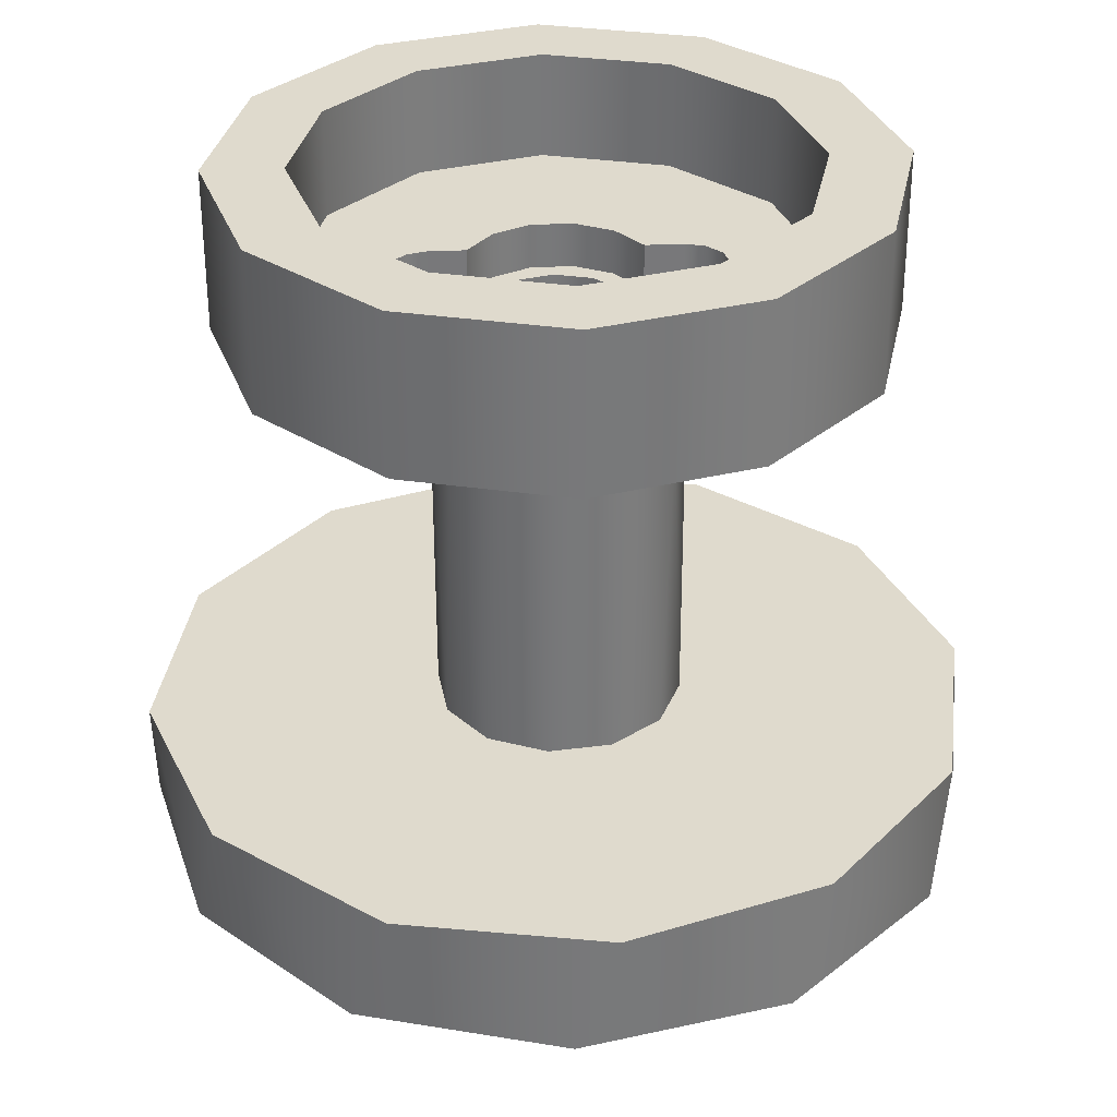
<metadata>
{"format":"obj","ext":"obj","renderer":"f3d","projection":"perspective","resolution":1024,"background":"white","views":[{"elev":32.7,"azim":-3.7,"up":"+Z"}]}
</metadata>
<code>
v 0.001217 -0.0156 -0.02367
v 0.001217 -0.0156 -0.02367
v 0.001217 -0.0156 -0.02367
v -0.001242 -0.0156 -0.02367
v -0.001242 -0.0156 -0.02367
v -0.003375 -0.01438 -0.02367
v -0.003375 -0.01438 -0.02367
v -0.00461 -0.01225 -0.02367
v -0.00461 -0.01225 -0.02367
v -0.004617 -0.009795 -0.02367
v -0.004617 -0.009795 -0.02367
v -0.003393 -0.007663 -0.02367
v -0.003393 -0.007663 -0.02367
v -0.001267 -0.006428 -0.02367
v -0.001267 -0.006428 -0.02367
v 0.001192 -0.006421 -0.02367
v 0.001192 -0.006421 -0.02367
v 0.003325 -0.007645 -0.02367
v 0.003325 -0.007645 -0.02367
v 0.00456 -0.009771 -0.02367
v 0.00456 -0.009771 -0.02367
v 0.004566 -0.01223 -0.02367
v 0.004566 -0.01223 -0.02367
v 0.003343 -0.01436 -0.02367
v 0.003343 -0.01436 -0.02367
v 0.001217 -0.0156 -0.01983
v 0.001217 -0.0156 -0.01983
v 0.001217 -0.0156 -0.01983
v -0.001242 -0.0156 -0.01983
v -0.001242 -0.0156 -0.01983
v -0.003375 -0.01438 -0.01983
v -0.003375 -0.01438 -0.01983
v -0.00461 -0.01225 -0.01983
v -0.00461 -0.01225 -0.01983
v -0.004617 -0.009795 -0.01983
v -0.004617 -0.009795 -0.01983
v -0.003393 -0.007663 -0.01983
v -0.003393 -0.007663 -0.01983
v -0.001267 -0.006428 -0.01983
v -0.001267 -0.006428 -0.01983
v 0.001192 -0.006421 -0.01983
v 0.001192 -0.006421 -0.01983
v 0.003325 -0.007645 -0.01983
v 0.003325 -0.007645 -0.01983
v 0.00456 -0.009771 -0.01983
v 0.00456 -0.009771 -0.01983
v 0.004566 -0.01223 -0.01983
v 0.004566 -0.01223 -0.01983
v 0.003343 -0.01436 -0.01983
v 0.003343 -0.01436 -0.01983
v 0.001775 -0.01101 -0.00931
v 0.001775 -0.01101 -0.00931
v 0.001775 -0.01101 -0.00931
v 0.001534 -0.01011 -0.00931
v 0.001534 -0.01011 -0.00931
v 0.000875 -0.009454 -0.00931
v 0.000875 -0.009454 -0.00931
v -2.5e-05 -0.009212 -0.00931
v -2.5e-05 -0.009212 -0.00931
v -0.000925 -0.009454 -0.00931
v -0.000925 -0.009454 -0.00931
v -0.001584 -0.01011 -0.00931
v -0.001584 -0.01011 -0.00931
v -0.001825 -0.01101 -0.00931
v -0.001825 -0.01101 -0.00931
v -0.001584 -0.01191 -0.00931
v -0.001584 -0.01191 -0.00931
v -0.000925 -0.01257 -0.00931
v -0.000925 -0.01257 -0.00931
v -2.5e-05 -0.01281 -0.00931
v -2.5e-05 -0.01281 -0.00931
v 0.000875 -0.01257 -0.00931
v 0.000875 -0.01257 -0.00931
v 0.001534 -0.01191 -0.00931
v 0.001534 -0.01191 -0.00931
v -0.001825 -0.01101 -0.00661
v -0.001825 -0.01101 -0.00661
v -0.001584 -0.01191 -0.00661
v -0.001584 -0.01191 -0.00661
v -0.000925 -0.01257 -0.00661
v -0.000925 -0.01257 -0.00661
v -2.5e-05 -0.01281 -0.00661
v -2.5e-05 -0.01281 -0.00661
v 0.000875 -0.01257 -0.00661
v 0.000875 -0.01257 -0.00661
v 0.001534 -0.01191 -0.00661
v 0.001534 -0.01191 -0.00661
v 0.001775 -0.01101 -0.00661
v 0.001775 -0.01101 -0.00661
v 0.001775 -0.01101 -0.00661
v 0.001534 -0.01011 -0.00661
v 0.001534 -0.01011 -0.00661
v 0.000875 -0.009454 -0.00661
v 0.000875 -0.009454 -0.00661
v -2.5e-05 -0.009212 -0.00661
v -2.5e-05 -0.009212 -0.00661
v -0.000925 -0.009454 -0.00661
v -0.000925 -0.009454 -0.00661
v -0.001584 -0.01011 -0.00661
v -0.001584 -0.01011 -0.00661
v 0.002003 -0.01004 -0.00661
v 0.002003 -0.01004 -0.00661
v 0.002003 -0.01004 -0.00661
v 0.001378 -0.009254 -0.00661
v 0.001378 -0.009254 -0.00661
v 0.000476 -0.008819 -0.00661
v 0.000476 -0.008819 -0.00661
v -0.000526 -0.008819 -0.00661
v -0.000526 -0.008819 -0.00661
v -0.001429 -0.009254 -0.00661
v -0.001429 -0.009254 -0.00661
v -0.002053 -0.01004 -0.00661
v -0.002053 -0.01004 -0.00661
v -0.002053 -0.01004 -0.00661
v -0.00295 -0.01004 -0.00661
v -0.00295 -0.01004 -0.00661
v -0.00295 -0.01004 -0.00661
v -0.003438 -0.01017 -0.00661
v -0.003438 -0.01017 -0.00661
v -0.003795 -0.01052 -0.00661
v -0.003795 -0.01052 -0.00661
v -0.003925 -0.01101 -0.00661
v -0.003925 -0.01101 -0.00661
v -0.003795 -0.0115 -0.00661
v -0.003795 -0.0115 -0.00661
v -0.003438 -0.01186 -0.00661
v -0.003438 -0.01186 -0.00661
v -0.00295 -0.01199 -0.00661
v -0.00295 -0.01199 -0.00661
v -0.00295 -0.01199 -0.00661
v -0.002053 -0.01199 -0.00661
v -0.002053 -0.01199 -0.00661
v -0.002053 -0.01199 -0.00661
v -0.001429 -0.01277 -0.00661
v -0.001429 -0.01277 -0.00661
v -0.000526 -0.01321 -0.00661
v -0.000526 -0.01321 -0.00661
v 0.000476 -0.01321 -0.00661
v 0.000476 -0.01321 -0.00661
v 0.001378 -0.01277 -0.00661
v 0.001378 -0.01277 -0.00661
v 0.002003 -0.01199 -0.00661
v 0.002003 -0.01199 -0.00661
v 0.002003 -0.01199 -0.00661
v 0.0029 -0.01199 -0.00661
v 0.0029 -0.01199 -0.00661
v 0.0029 -0.01199 -0.00661
v 0.003387 -0.01186 -0.00661
v 0.003387 -0.01186 -0.00661
v 0.003744 -0.0115 -0.00661
v 0.003744 -0.0115 -0.00661
v 0.003875 -0.01101 -0.00661
v 0.003875 -0.01101 -0.00661
v 0.003744 -0.01052 -0.00661
v 0.003744 -0.01052 -0.00661
v 0.003387 -0.01017 -0.00661
v 0.003387 -0.01017 -0.00661
v 0.0029 -0.01004 -0.00661
v 0.0029 -0.01004 -0.00661
v 0.0029 -0.01004 -0.00661
v 0.0029 -0.01199 -0.00551
v 0.0029 -0.01199 -0.00551
v 0.0029 -0.01199 -0.00551
v 0.003387 -0.01186 -0.00551
v 0.003387 -0.01186 -0.00551
v 0.003744 -0.0115 -0.00551
v 0.003744 -0.0115 -0.00551
v 0.003875 -0.01101 -0.00551
v 0.003875 -0.01101 -0.00551
v 0.003744 -0.01052 -0.00551
v 0.003744 -0.01052 -0.00551
v 0.003387 -0.01017 -0.00551
v 0.003387 -0.01017 -0.00551
v 0.0029 -0.01004 -0.00551
v 0.0029 -0.01004 -0.00551
v 0.0029 -0.01004 -0.00551
v 0.002003 -0.01004 -0.00551
v 0.002003 -0.01004 -0.00551
v 0.002003 -0.01004 -0.00551
v 0.001378 -0.009254 -0.00551
v 0.001378 -0.009254 -0.00551
v 0.000476 -0.008819 -0.00551
v 0.000476 -0.008819 -0.00551
v -0.000526 -0.008819 -0.00551
v -0.000526 -0.008819 -0.00551
v -0.001429 -0.009254 -0.00551
v -0.001429 -0.009254 -0.00551
v -0.002053 -0.01004 -0.00551
v -0.002053 -0.01004 -0.00551
v -0.002053 -0.01004 -0.00551
v -0.00295 -0.01004 -0.00551
v -0.00295 -0.01004 -0.00551
v -0.00295 -0.01004 -0.00551
v -0.003438 -0.01017 -0.00551
v -0.003438 -0.01017 -0.00551
v -0.003795 -0.01052 -0.00551
v -0.003795 -0.01052 -0.00551
v -0.003925 -0.01101 -0.00551
v -0.003925 -0.01101 -0.00551
v -0.003795 -0.0115 -0.00551
v -0.003795 -0.0115 -0.00551
v -0.003438 -0.01186 -0.00551
v -0.003438 -0.01186 -0.00551
v -0.00295 -0.01199 -0.00551
v -0.00295 -0.01199 -0.00551
v -0.00295 -0.01199 -0.00551
v -0.002053 -0.01199 -0.00551
v -0.002053 -0.01199 -0.00551
v -0.002053 -0.01199 -0.00551
v -0.001429 -0.01277 -0.00551
v -0.001429 -0.01277 -0.00551
v -0.000526 -0.01321 -0.00551
v -0.000526 -0.01321 -0.00551
v 0.000476 -0.01321 -0.00551
v 0.000476 -0.01321 -0.00551
v 0.001378 -0.01277 -0.00551
v 0.001378 -0.01277 -0.00551
v 0.002003 -0.01199 -0.00551
v 0.002003 -0.01199 -0.00551
v 0.002003 -0.01199 -0.00551
v -0.006025 -0.01101 -0.00551
v -0.006025 -0.01101 -0.00551
v -0.005221 -0.01401 -0.00551
v -0.005221 -0.01401 -0.00551
v -0.003025 -0.01621 -0.00551
v -0.003025 -0.01621 -0.00551
v -2.5e-05 -0.01701 -0.00551
v -2.5e-05 -0.01701 -0.00551
v 0.002975 -0.01621 -0.00551
v 0.002975 -0.01621 -0.00551
v 0.005171 -0.01401 -0.00551
v 0.005171 -0.01401 -0.00551
v 0.005975 -0.01101 -0.00551
v 0.005975 -0.01101 -0.00551
v 0.005975 -0.01101 -0.00551
v 0.005171 -0.008012 -0.00551
v 0.005171 -0.008012 -0.00551
v 0.002975 -0.005816 -0.00551
v 0.002975 -0.005816 -0.00551
v -2.5e-05 -0.005012 -0.00551
v -2.5e-05 -0.005012 -0.00551
v -0.003025 -0.005816 -0.00551
v -0.003025 -0.005816 -0.00551
v -0.005221 -0.008012 -0.00551
v -0.005221 -0.008012 -0.00551
v -0.006025 -0.01101 -0.00291
v -0.006025 -0.01101 -0.00291
v -0.005221 -0.01401 -0.00291
v -0.005221 -0.01401 -0.00291
v -0.003025 -0.01621 -0.00291
v -0.003025 -0.01621 -0.00291
v -2.5e-05 -0.01701 -0.00291
v -2.5e-05 -0.01701 -0.00291
v 0.002975 -0.01621 -0.00291
v 0.002975 -0.01621 -0.00291
v 0.005171 -0.01401 -0.00291
v 0.005171 -0.01401 -0.00291
v 0.005975 -0.01101 -0.00291
v 0.005975 -0.01101 -0.00291
v 0.005975 -0.01101 -0.00291
v 0.005171 -0.008012 -0.00291
v 0.005171 -0.008012 -0.00291
v 0.002975 -0.005816 -0.00291
v 0.002975 -0.005816 -0.00291
v -2.5e-05 -0.005012 -0.00291
v -2.5e-05 -0.005012 -0.00291
v -0.003025 -0.005816 -0.00291
v -0.003025 -0.005816 -0.00291
v -0.005221 -0.008012 -0.00291
v -0.005221 -0.008012 -0.00291
v 0.00785 -0.01101 -0.00291
v 0.00785 -0.01101 -0.00291
v 0.00785 -0.01101 -0.00291
v 0.006795 -0.007075 -0.00291
v 0.006795 -0.007075 -0.00291
v 0.003912 -0.004192 -0.00291
v 0.003912 -0.004192 -0.00291
v -2.5e-05 -0.003137 -0.00291
v -2.5e-05 -0.003137 -0.00291
v -0.003963 -0.004192 -0.00291
v -0.003963 -0.004192 -0.00291
v -0.006845 -0.007075 -0.00291
v -0.006845 -0.007075 -0.00291
v -0.0079 -0.01101 -0.00291
v -0.0079 -0.01101 -0.00291
v -0.006845 -0.01495 -0.00291
v -0.006845 -0.01495 -0.00291
v -0.003963 -0.01783 -0.00291
v -0.003963 -0.01783 -0.00291
v -2.5e-05 -0.01889 -0.00291
v -2.5e-05 -0.01889 -0.00291
v 0.003912 -0.01783 -0.00291
v 0.003912 -0.01783 -0.00291
v 0.006795 -0.01495 -0.00291
v 0.006795 -0.01495 -0.00291
v 0.00785 -0.01101 -0.00681
v 0.00785 -0.01101 -0.00681
v 0.00785 -0.01101 -0.00681
v 0.006795 -0.007075 -0.00681
v 0.006795 -0.007075 -0.00681
v 0.003912 -0.004192 -0.00681
v 0.003912 -0.004192 -0.00681
v -2.5e-05 -0.003137 -0.00681
v -2.5e-05 -0.003137 -0.00681
v -0.003963 -0.004192 -0.00681
v -0.003963 -0.004192 -0.00681
v -0.006845 -0.007075 -0.00681
v -0.006845 -0.007075 -0.00681
v -0.0079 -0.01101 -0.00681
v -0.0079 -0.01101 -0.00681
v -0.006845 -0.01495 -0.00681
v -0.006845 -0.01495 -0.00681
v -0.003963 -0.01783 -0.00681
v -0.003963 -0.01783 -0.00681
v -2.5e-05 -0.01889 -0.00681
v -2.5e-05 -0.01889 -0.00681
v 0.003912 -0.01783 -0.00681
v 0.003912 -0.01783 -0.00681
v 0.006795 -0.01495 -0.00681
v 0.006795 -0.01495 -0.00681
v 0.003475 -0.01101 -0.00681
v 0.003475 -0.01101 -0.00681
v 0.003475 -0.01101 -0.00681
v 0.003006 -0.009262 -0.00681
v 0.003006 -0.009262 -0.00681
v 0.001725 -0.007981 -0.00681
v 0.001725 -0.007981 -0.00681
v -2.5e-05 -0.007512 -0.00681
v -2.5e-05 -0.007512 -0.00681
v -0.001775 -0.007981 -0.00681
v -0.001775 -0.007981 -0.00681
v -0.003056 -0.009262 -0.00681
v -0.003056 -0.009262 -0.00681
v -0.003525 -0.01101 -0.00681
v -0.003525 -0.01101 -0.00681
v -0.003056 -0.01276 -0.00681
v -0.003056 -0.01276 -0.00681
v -0.001775 -0.01404 -0.00681
v -0.001775 -0.01404 -0.00681
v -2.5e-05 -0.01451 -0.00681
v -2.5e-05 -0.01451 -0.00681
v 0.001725 -0.01404 -0.00681
v 0.001725 -0.01404 -0.00681
v 0.003006 -0.01276 -0.00681
v 0.003006 -0.01276 -0.00681
v 0.003475 -0.01101 -0.00931
v 0.003475 -0.01101 -0.00931
v 0.003475 -0.01101 -0.00931
v 0.003006 -0.009262 -0.00931
v 0.003006 -0.009262 -0.00931
v 0.001725 -0.007981 -0.00931
v 0.001725 -0.007981 -0.00931
v -2.5e-05 -0.007512 -0.00931
v -2.5e-05 -0.007512 -0.00931
v -0.001775 -0.007981 -0.00931
v -0.001775 -0.007981 -0.00931
v -0.003056 -0.009262 -0.00931
v -0.003056 -0.009262 -0.00931
v -0.003525 -0.01101 -0.00931
v -0.003525 -0.01101 -0.00931
v -0.003056 -0.01276 -0.00931
v -0.003056 -0.01276 -0.00931
v -0.001775 -0.01404 -0.00931
v -0.001775 -0.01404 -0.00931
v -2.5e-05 -0.01451 -0.00931
v -2.5e-05 -0.01451 -0.00931
v 0.001725 -0.01404 -0.00931
v 0.001725 -0.01404 -0.00931
v 0.003006 -0.01276 -0.00931
v 0.003006 -0.01276 -0.00931
v 0.00295 -0.01101 -0.00931
v 0.00295 -0.01101 -0.00931
v 0.00295 -0.01101 -0.00931
v 0.002551 -0.009525 -0.00931
v 0.002551 -0.009525 -0.00931
v 0.001462 -0.008436 -0.00931
v 0.001462 -0.008436 -0.00931
v -2.5e-05 -0.008037 -0.00931
v -2.5e-05 -0.008037 -0.00931
v -0.001513 -0.008436 -0.00931
v -0.001513 -0.008436 -0.00931
v -0.002602 -0.009525 -0.00931
v -0.002602 -0.009525 -0.00931
v -0.003 -0.01101 -0.00931
v -0.003 -0.01101 -0.00931
v -0.002602 -0.0125 -0.00931
v -0.002602 -0.0125 -0.00931
v -0.001513 -0.01359 -0.00931
v -0.001513 -0.01359 -0.00931
v -2.5e-05 -0.01399 -0.00931
v -2.5e-05 -0.01399 -0.00931
v 0.001462 -0.01359 -0.00931
v 0.001462 -0.01359 -0.00931
v 0.002551 -0.0125 -0.00931
v 0.002551 -0.0125 -0.00931
v -0.000461 -0.01396 -0.01683
v -0.000461 -0.01396 -0.01683
v 0.001069 -0.01378 -0.01683
v 0.001069 -0.01378 -0.01683
v 0.002306 -0.01286 -0.01683
v 0.002306 -0.01286 -0.01683
v 0.002918 -0.01145 -0.01683
v 0.002918 -0.01145 -0.01683
v 0.002918 -0.01145 -0.01683
v 0.002741 -0.009918 -0.01683
v 0.002741 -0.009918 -0.01683
v 0.001824 -0.008682 -0.01683
v 0.001824 -0.008682 -0.01683
v 0.000411 -0.008069 -0.01683
v 0.000411 -0.008069 -0.01683
v -0.001119 -0.008246 -0.01683
v -0.001119 -0.008246 -0.01683
v -0.002356 -0.009163 -0.01683
v -0.002356 -0.009163 -0.01683
v -0.002968 -0.01058 -0.01683
v -0.002968 -0.01058 -0.01683
v -0.002792 -0.01211 -0.01683
v -0.002792 -0.01211 -0.01683
v -0.001874 -0.01334 -0.01683
v -0.001874 -0.01334 -0.01683
v 0.000693 -0.02099 -0.01683
v 0.000693 -0.02099 -0.01683
v 0.005584 -0.01929 -0.01683
v 0.005584 -0.01929 -0.01683
v 0.008972 -0.01538 -0.01683
v 0.008972 -0.01538 -0.01683
v 0.009949 -0.0103 -0.01683
v 0.009949 -0.0103 -0.01683
v 0.008254 -0.005404 -0.01683
v 0.008254 -0.005404 -0.01683
v 0.00434 -0.002016 -0.01683
v 0.00434 -0.002016 -0.01683
v -0.000743 -0.001038 -0.01683
v -0.000743 -0.001038 -0.01683
v -0.005634 -0.002733 -0.01683
v -0.005634 -0.002733 -0.01683
v -0.009022 -0.006647 -0.01683
v -0.009022 -0.006647 -0.01683
v -0.009022 -0.006647 -0.01683
v -0.009999 -0.01173 -0.01683
v -0.009999 -0.01173 -0.01683
v -0.008304 -0.01662 -0.01683
v -0.008304 -0.01662 -0.01683
v -0.004391 -0.02001 -0.01683
v -0.004391 -0.02001 -0.01683
v -0.000307 -0.02101 -0.01983
v -0.000307 -0.02101 -0.01983
v 0.004729 -0.01981 -0.01983
v 0.004729 -0.01981 -0.01983
v 0.008491 -0.01625 -0.01983
v 0.008491 -0.01625 -0.01983
v 0.009971 -0.01129 -0.01983
v 0.009971 -0.01129 -0.01983
v 0.008773 -0.006259 -0.01983
v 0.008773 -0.006259 -0.01983
v 0.005217 -0.002497 -0.01983
v 0.005217 -0.002497 -0.01983
v 0.000257 -0.001016 -0.01983
v 0.000257 -0.001016 -0.01983
v -0.004779 -0.002215 -0.01983
v -0.004779 -0.002215 -0.01983
v -0.008541 -0.00577 -0.01983
v -0.008541 -0.00577 -0.01983
v -0.01002 -0.01073 -0.01983
v -0.01002 -0.01073 -0.01983
v -0.01002 -0.01073 -0.01983
v -0.008823 -0.01577 -0.01983
v -0.008823 -0.01577 -0.01983
v -0.005267 -0.01953 -0.01983
v -0.005267 -0.01953 -0.01983
f 1 4 25
f 25 4 7
f 25 7 23
f 23 7 9
f 23 9 20
f 20 9 10
f 20 10 18
f 18 10 12
f 18 12 17
f 17 12 14
f 24 49 3
f 3 49 27
f 2 26 5
f 5 26 29
f 5 29 6
f 6 29 32
f 6 32 8
f 8 32 33
f 8 33 11
f 11 33 35
f 11 35 13
f 13 35 38
f 13 38 15
f 15 38 39
f 15 39 16
f 16 39 42
f 16 42 19
f 19 42 44
f 19 44 21
f 21 44 46
f 21 46 22
f 22 46 47
f 22 47 24
f 24 47 49
f 55 63 53
f 53 63 64
f 53 64 75
f 75 64 66
f 75 66 72
f 72 66 68
f 72 68 70
f 63 55 61
f 61 55 57
f 61 57 59
f 74 86 52
f 52 86 88
f 51 89 54
f 54 89 92
f 54 92 56
f 56 92 93
f 56 93 58
f 58 93 95
f 58 95 60
f 60 95 97
f 60 97 62
f 62 97 99
f 62 99 65
f 65 99 77
f 65 77 67
f 67 77 79
f 67 79 69
f 69 79 80
f 69 80 71
f 71 80 83
f 71 83 73
f 73 83 84
f 73 84 74
f 74 84 86
f 105 91 103
f 103 91 90
f 103 90 159
f 159 90 157
f 157 90 155
f 155 90 152
f 152 90 151
f 151 90 148
f 148 90 145
f 145 90 143
f 143 90 87
f 143 87 141
f 141 87 85
f 141 85 139
f 139 85 82
f 139 82 136
f 136 82 81
f 136 81 135
f 135 81 78
f 135 78 133
f 133 78 76
f 133 76 128
f 128 76 127
f 127 76 125
f 125 76 123
f 123 76 120
f 120 76 118
f 118 76 115
f 115 76 113
f 113 76 100
f 113 100 110
f 110 100 98
f 110 98 108
f 108 98 96
f 108 96 107
f 107 96 94
f 107 94 105
f 105 94 91
f 174 158 173
f 173 158 156
f 173 156 171
f 171 156 154
f 171 154 169
f 169 154 153
f 169 153 167
f 167 153 150
f 167 150 165
f 165 150 149
f 165 149 161
f 161 149 147
f 160 176 101
f 101 176 178
f 102 177 104
f 104 177 180
f 104 180 106
f 106 180 182
f 106 182 109
f 109 182 185
f 109 185 111
f 111 185 186
f 111 186 114
f 114 186 189
f 192 117 188
f 188 117 112
f 204 129 203
f 203 129 126
f 203 126 200
f 200 126 124
f 200 124 198
f 198 124 122
f 198 122 197
f 197 122 121
f 197 121 195
f 195 121 119
f 195 119 193
f 193 119 116
f 130 206 131
f 131 206 208
f 132 209 134
f 134 209 211
f 134 211 137
f 137 211 213
f 137 213 138
f 138 213 215
f 138 215 140
f 140 215 217
f 140 217 142
f 142 217 219
f 162 146 220
f 220 146 144
f 223 201 221
f 221 201 199
f 221 199 196
f 225 205 223
f 223 205 202
f 223 202 201
f 227 212 225
f 225 212 210
f 225 210 205
f 205 210 207
f 212 227 214
f 214 227 230
f 214 230 216
f 216 230 163
f 216 163 218
f 230 231 163
f 163 231 164
f 164 231 166
f 166 231 235
f 166 235 168
f 168 235 170
f 170 235 237
f 170 237 172
f 172 237 175
f 175 237 238
f 175 238 181
f 181 238 183
f 183 238 240
f 183 240 184
f 184 240 242
f 184 242 187
f 187 242 191
f 187 191 190
f 242 245 191
f 191 245 194
f 194 245 196
f 196 245 221
f 181 179 175
f 244 269 222
f 222 269 246
f 222 246 224
f 224 246 248
f 224 248 226
f 226 248 251
f 226 251 228
f 228 251 253
f 228 253 229
f 229 253 254
f 229 254 232
f 232 254 257
f 232 257 234
f 234 257 260
f 233 259 236
f 236 259 262
f 236 262 239
f 239 262 263
f 239 263 241
f 241 263 266
f 241 266 243
f 243 266 268
f 243 268 244
f 244 268 269
f 275 261 273
f 273 261 258
f 273 258 256
f 261 275 264
f 264 275 276
f 264 276 265
f 265 276 278
f 265 278 280
f 265 280 267
f 267 280 282
f 267 282 270
f 270 282 247
f 247 282 285
f 247 285 249
f 249 285 286
f 249 286 250
f 250 286 289
f 250 289 252
f 252 289 290
f 252 290 293
f 252 293 255
f 255 293 294
f 255 294 256
f 256 294 273
f 299 274 297
f 297 274 271
f 296 272 319
f 319 272 295
f 319 295 317
f 317 295 292
f 317 292 315
f 315 292 291
f 315 291 314
f 314 291 288
f 314 288 311
f 311 288 287
f 311 287 309
f 309 287 284
f 309 284 308
f 308 284 283
f 308 283 305
f 305 283 281
f 305 281 303
f 303 281 279
f 303 279 302
f 302 279 277
f 302 277 299
f 299 277 274
f 320 345 298
f 298 345 321
f 298 321 300
f 300 321 325
f 300 325 326
f 345 320 342
f 342 320 318
f 342 318 341
f 341 318 316
f 341 316 313
f 341 313 339
f 339 313 312
f 339 312 336
f 336 312 310
f 336 310 335
f 335 310 332
f 332 310 307
f 332 307 331
f 331 307 306
f 331 306 328
f 328 306 304
f 328 304 301
f 328 301 326
f 326 301 300
f 349 324 346
f 346 324 322
f 348 323 370
f 370 323 344
f 370 344 367
f 367 344 343
f 367 343 366
f 366 343 340
f 366 340 364
f 364 340 338
f 364 338 361
f 361 338 337
f 361 337 359
f 359 337 334
f 359 334 358
f 358 334 333
f 358 333 355
f 355 333 330
f 355 330 353
f 353 330 329
f 353 329 351
f 351 329 327
f 351 327 349
f 349 327 324
f 369 394 347
f 347 394 372
f 347 372 350
f 350 372 375
f 350 375 376
f 394 369 392
f 392 369 368
f 392 368 390
f 390 368 365
f 390 365 363
f 390 363 388
f 388 363 362
f 388 362 387
f 387 362 360
f 387 360 385
f 385 360 383
f 383 360 357
f 383 357 380
f 380 357 356
f 380 356 379
f 379 356 354
f 379 354 352
f 379 352 376
f 376 352 350
f 398 391 397
f 397 391 389
f 397 389 420
f 420 389 386
f 420 386 418
f 418 386 384
f 418 384 415
f 415 384 382
f 415 382 413
f 413 382 381
f 413 381 411
f 411 381 378
f 411 378 409
f 409 378 377
f 409 377 407
f 407 377 374
f 407 374 406
f 406 374 371
f 406 371 403
f 402 373 395
f 402 395 400
f 400 395 393
f 400 393 398
f 398 393 391
f 419 444 396
f 396 444 422
f 396 422 399
f 399 422 423
f 399 423 401
f 401 423 426
f 401 426 404
f 404 426 427
f 404 427 405
f 405 427 429
f 405 429 408
f 408 429 432
f 408 432 410
f 410 432 433
f 410 433 412
f 412 433 435
f 412 435 414
f 414 435 439
f 414 439 416
f 416 439 441
f 416 441 417
f 417 441 442
f 417 442 419
f 419 442 444
f 445 447 421
f 421 447 448
f 421 448 424
f 424 448 451
f 424 451 425
f 425 451 453
f 425 453 428
f 428 453 455
f 428 455 430
f 430 455 457
f 430 457 431
f 431 457 458
f 431 458 434
f 434 458 461
f 434 461 436
f 436 461 462
f 436 462 438
f 438 462 466
f 437 464 440
f 440 464 468
f 440 468 443
f 443 468 470
f 443 470 445
f 445 470 447
f 50 449 28
f 28 449 446
f 28 446 30
f 30 446 469
f 30 469 31
f 31 469 467
f 31 467 34
f 34 467 465
f 34 465 36
f 36 465 463
f 36 463 37
f 37 463 460
f 37 460 40
f 40 460 459
f 40 459 41
f 41 459 456
f 41 456 43
f 43 456 454
f 43 454 45
f 45 454 452
f 45 452 48
f 48 452 450
f 48 450 50
f 50 450 449

</code>
